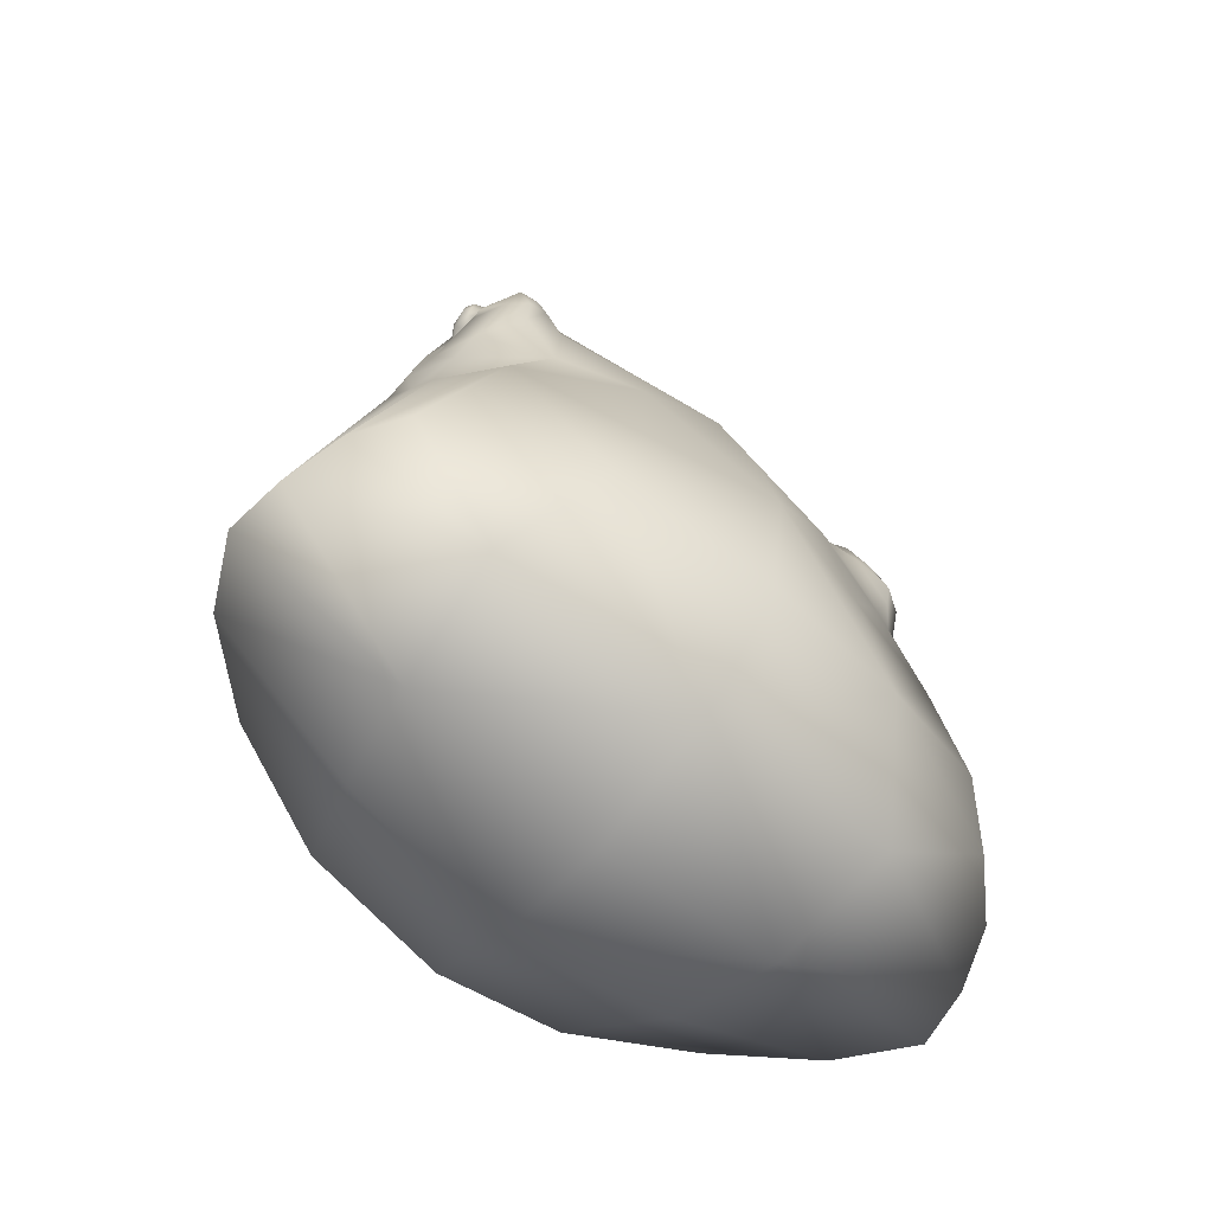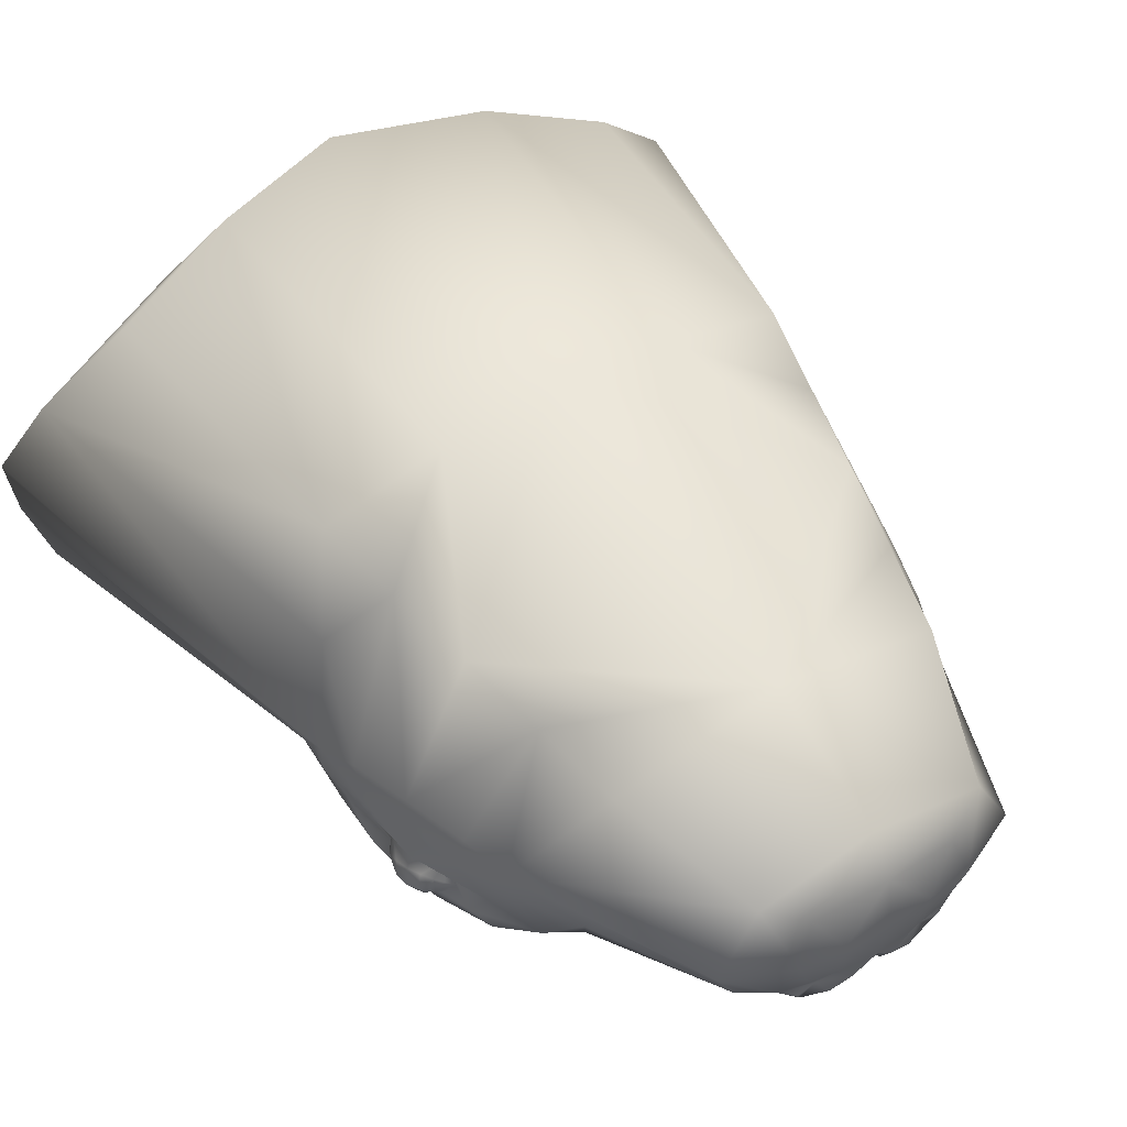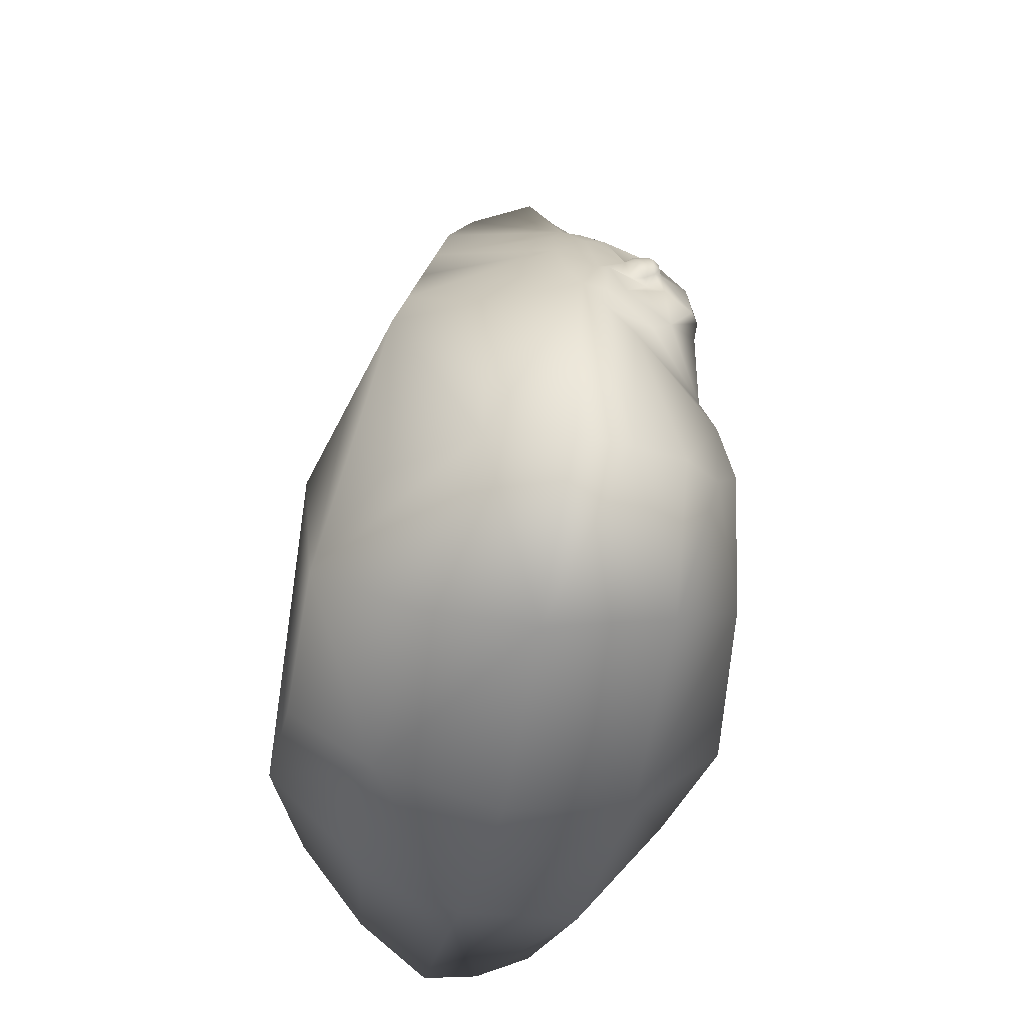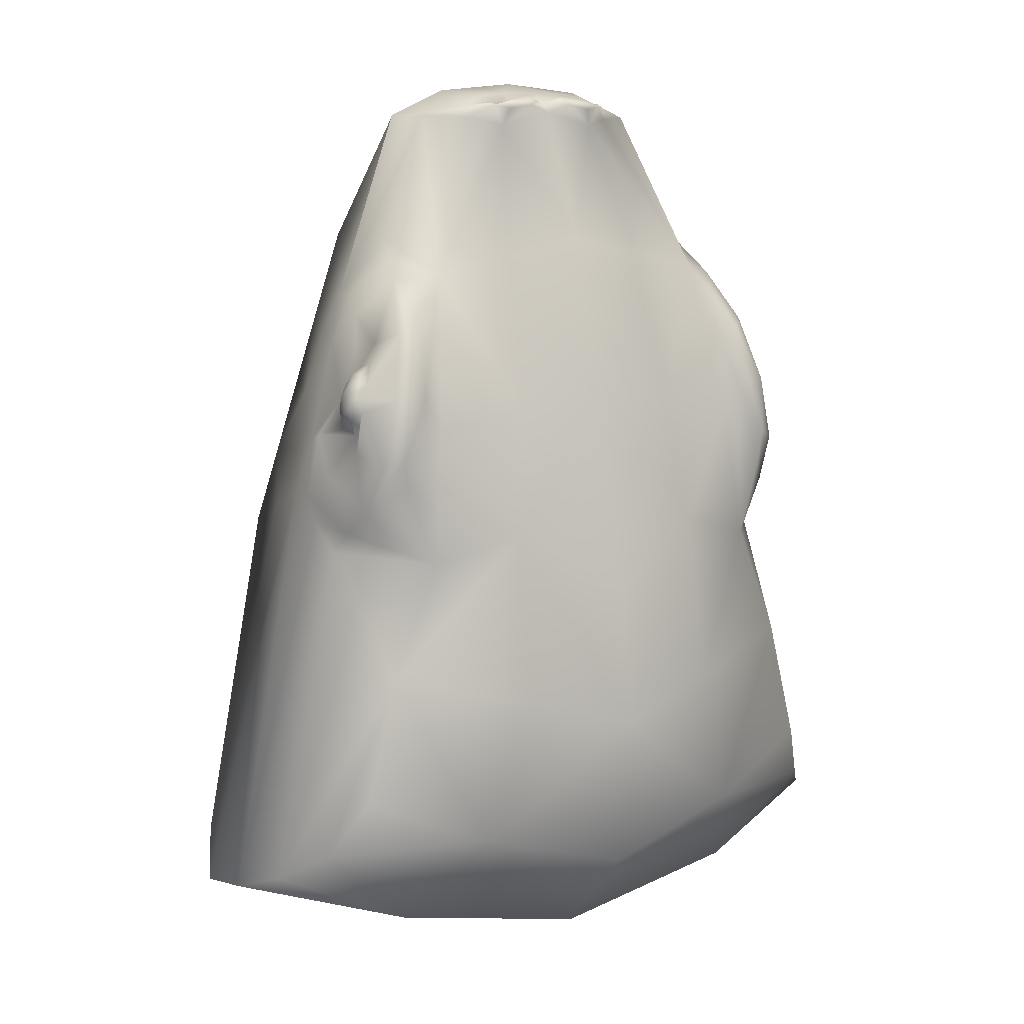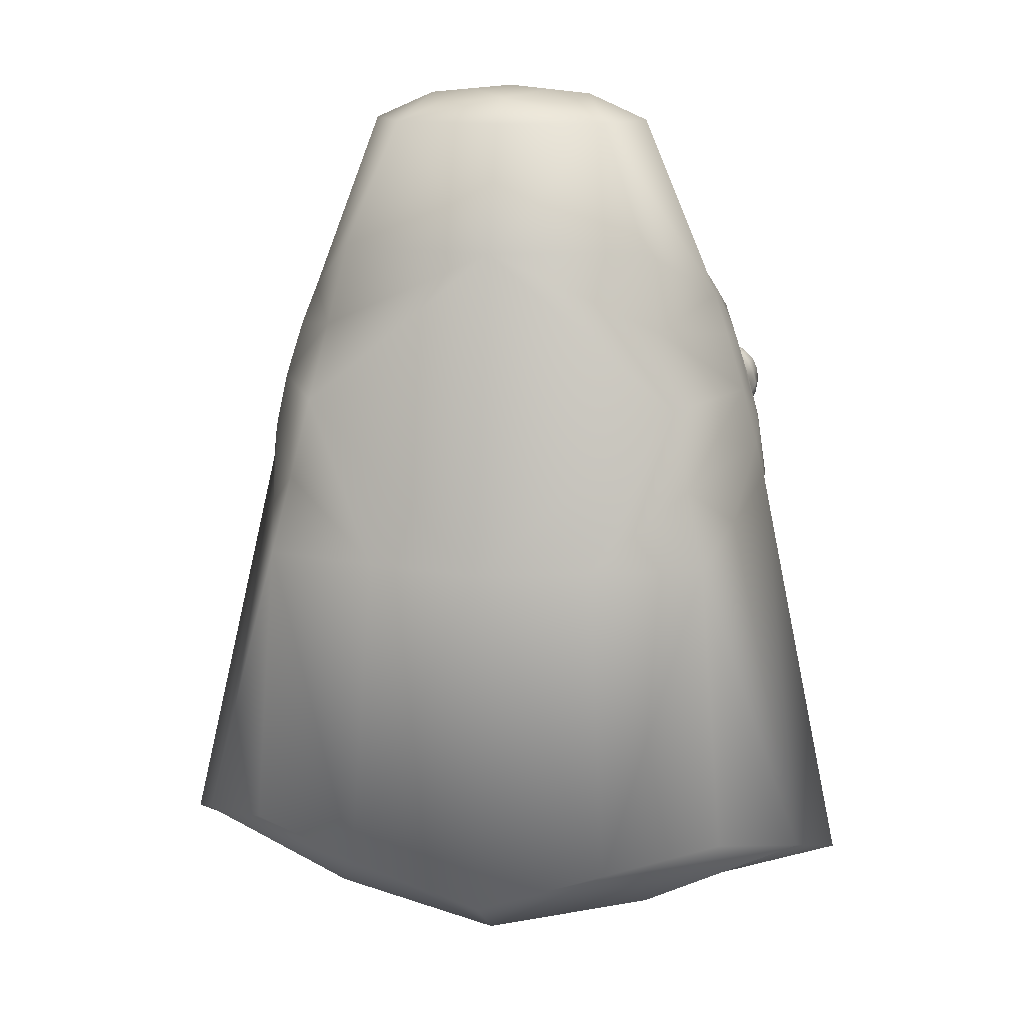
<metadata>
{"format":"obj","ext":"obj","renderer":"f3d","projection":"perspective","resolution":1024,"background":"white","views":[{"elev":-67.0,"azim":140.3,"up":"+Y"},{"elev":48.4,"azim":146.4,"up":"+Z"},{"elev":-52.8,"azim":78.1,"up":"+Y"},{"elev":8.9,"azim":147.4,"up":"+Y"},{"elev":14.1,"azim":9.7,"up":"+Y"}]}
</metadata>
<code>
o Cube3
v 0.6815 -1.051 1.113
v 0.7423 -0.8996 0.2047
v 0.4255 0.6236 0.9406
v 0.4329 0.529 0.3405
v 0.1887 1.018 0.7784
v 0.1791 1.021 0.5421
v -8.287e-06 -1.241 1.246
v 0.9975 -1.198 0.6963
v 0.6165 -0.2363 1.119
v -8.287e-06 -1.147 0.07156
v 0.5285 -0.2526 0.2026
v -8.287e-06 0.6236 1.032
v 0.5992 0.4653 0.6159
v -8.287e-06 0.6236 0.3005
v -8.287e-06 1.036 0.8017
v 0.2287 1.042 0.665
v 0.2949 0.9692 0.8415
v -8.287e-06 1.031 0.5203
v 0.232 0.9622 0.5102
v -8.287e-06 -0.3474 0.07254
v -8.287e-06 -0.2363 1.27
v 0.7527 -0.07736 0.5953
v -8.287e-06 1.064 0.665
v -8.287e-06 -1.482 0.6663
v -8.287e-06 0.9692 0.8999
v 0.3932 0.9692 0.6663
v -8.287e-06 0.9775 0.4523
v 0.612 0.04875 0.2089
v 0.5499 0.3472 0.2669
v 0.6252 0.3472 0.3636
v 0.7007 0.04875 0.3327
v 0.486 0.1125 0.2392
v 0.4964 0.6236 0.5291
v 0.7193 -0.2363 0.44
v 0.6893 0.1936 0.6549
v 0.5725 0.1944 0.2309
v 0.6082 -0.03961 0.2231
v 0.5844 0.377 0.2985
v 0.5093 0.4325 0.3156
v 0.6754 0.1985 0.3338
v 0.6201 0.4146 0.4803
v 0.663 0.02011 0.2397
v 0.7248 -0.02467 0.4559
v 0.626 0.1992 0.2383
v 0.5394 0.1964 0.2387
v 0.5409 0.5112 0.4027
v 0.6883 0.1944 0.4429
v 0.693 -0.1183 0.3201
v -8.287e-06 0.1936 0.1817
v 0.9286 -1.129 0.3998
v 0.521 0.1936 1.03
v 0.344 0.9692 0.5787
v 0.6381 0.3549 0.6491
v 0.5959 0.4743 0.5506
v 0.7521 -0.08422 0.5238
v 0.7296 0.03241 0.638
v 0.7248 0.08843 0.5038
v 0.6932 0.202 0.5449
v 0.7286 0.07435 0.5377
v 0.6559 0.3362 0.5517
v 0.4733 0.4086 0.9852
v 0.5186 0.5674 0.4659
v 0.6485 0.2671 0.3572
v 0.6848 0.1256 0.3436
v 0.7061 -0.1773 0.3801
v 0.5688 -0.02134 1.074
v 0.3661 -1.109 1.253
v 0.8955 -1.118 0.9067
v 0.4115 -1.036 0.1213
v 0.6574 -0.5608 0.2071
v 0.9771 -1.182 0.5461
v -8.287e-06 -0.7324 0.01841
v 0.2913 -0.1845 0.1458
v -8.287e-06 -1.397 1.012
v 0.5228 -1.363 0.6816
v -8.287e-06 -1.397 0.3201
v 0.8308 -1.058 0.289
v 0.3287 -0.6466 0.1127
v 0.4596 -1.296 0.9723
v 0.5602 -1.292 0.3402
v 0.243 0.1531 0.2104
v 0.3083 -0.2363 1.194
v 0.736 -0.1568 0.5177
v 0.6846 -0.1568 0.857
v 0.1093 1.014 0.4453
v 0.09491 1.033 0.5413
v 0.2418 0.9938 0.5226
v 0.1479 0.9412 0.4591
v 0.1429 1 0.4868
v 0.06667 0.9984 0.4341
v 0.1807 0.9969 0.4555
v 0.05782 1.025 0.4721
v -8.287e-06 1.002 0.4818
v 0.09421 1.008 0.4987
v 0.1949 1.005 0.4833
v 0.132 0.9881 0.4428
v 0.03367 1.01 0.4561
v 0.1145 1.053 0.665
v 0.2164 0.5763 0.3205
v 0.7095 0.2051 0.3623
v 0.6912 0.1255 0.4351
v 0.7103 0.1469 0.3711
v 0.6781 0.2558 0.3831
v 0.6642 0.2357 0.3397
v 0.6973 0.2033 0.3403
v 0.6272 0.2868 0.3937
v 0.6831 0.1611 0.332
v 0.6784 0.0942 0.3781
v 0.7022 0.2009 0.4155
v 0.6887 0.1101 0.4207
v 0.7021 0.1361 0.3565
v 0.7091 0.1354 0.4004
v 0.7144 0.1709 0.3631
v 0.6676 0.264 0.3699
v 0.6957 0.2375 0.3708
v 0.6293 0.2556 0.4558
v 0.6672 0.261 0.4142
v 0.6866 0.2341 0.4173
v 0.7103 0.1664 0.4095
v 0.6966 0.1127 0.3897
v 0.7027 0.1679 0.3414
v 0.6849 0.2375 0.349
v 0.6473 0.2767 0.4053
v 0.7128 0.01204 0.3943
v -0.6815 -1.051 1.113
v -0.7423 -0.8996 0.2047
v -0.4255 0.6236 0.9406
v -0.4329 0.529 0.3405
v -0.1887 1.018 0.7784
v -0.1791 1.021 0.5421
v -0.9975 -1.198 0.6963
v -0.6165 -0.2363 1.119
v -0.5285 -0.2526 0.2026
v -0.5992 0.4653 0.6159
v -0.2287 1.042 0.665
v -0.2949 0.9692 0.8415
v -0.2321 0.9622 0.5102
v -0.7527 -0.07736 0.5953
v -0.3932 0.9692 0.6663
v -0.612 0.04875 0.2089
v -0.55 0.3472 0.2669
v -0.6252 0.3472 0.3636
v -0.7007 0.04875 0.3327
v -0.4861 0.1125 0.2392
v -0.4964 0.6236 0.5291
v -0.7193 -0.2363 0.44
v -0.6893 0.1936 0.6549
v -0.5725 0.1944 0.2309
v -0.6082 -0.03961 0.2231
v -0.5844 0.377 0.2985
v -0.5093 0.4325 0.3156
v -0.6754 0.1985 0.3338
v -0.6201 0.4146 0.4803
v -0.6631 0.02011 0.2397
v -0.7248 -0.02467 0.4559
v -0.626 0.1992 0.2383
v -0.5394 0.1964 0.2387
v -0.5409 0.5112 0.4027
v -0.6883 0.1944 0.4429
v -0.693 -0.1183 0.3201
v -0.9286 -1.129 0.3998
v -0.521 0.1936 1.03
v -0.344 0.9692 0.5787
v -0.6381 0.3549 0.6491
v -0.596 0.4743 0.5506
v -0.7521 -0.08422 0.5238
v -0.7296 0.03241 0.638
v -0.7248 0.08843 0.5038
v -0.6932 0.202 0.5449
v -0.7286 0.07435 0.5377
v -0.6559 0.3362 0.5517
v -0.4733 0.4086 0.9852
v -0.5187 0.5674 0.4659
v -0.6485 0.2671 0.3572
v -0.6849 0.1256 0.3436
v -0.7061 -0.1773 0.3801
v -0.5688 -0.02134 1.074
v -0.3661 -1.109 1.253
v -0.8955 -1.118 0.9067
v -0.4115 -1.036 0.1213
v -0.6574 -0.5608 0.2071
v -0.9771 -1.182 0.5461
v -0.2913 -0.1845 0.1458
v -0.5228 -1.363 0.6816
v -0.8308 -1.058 0.289
v -0.3287 -0.6466 0.1127
v -0.4596 -1.296 0.9723
v -0.5602 -1.292 0.3402
v -0.243 0.1531 0.2104
v -0.3083 -0.2363 1.194
v -0.736 -0.1568 0.5177
v -0.6846 -0.1568 0.857
v -0.1093 1.014 0.4453
v -0.09492 1.033 0.5413
v -0.2418 0.9938 0.5226
v -0.148 0.9412 0.4591
v -0.1429 1 0.4868
v -0.06669 0.9984 0.4341
v -0.1807 0.9969 0.4555
v -0.05784 1.025 0.4721
v -0.09422 1.008 0.4987
v -0.1949 1.005 0.4833
v -0.132 0.9881 0.4428
v -0.03369 1.01 0.4561
v -0.1146 1.053 0.665
v -0.2165 0.5763 0.3205
v -0.7095 0.2051 0.3623
v -0.6913 0.1255 0.4351
v -0.7103 0.1469 0.3711
v -0.6781 0.2558 0.3831
v -0.6642 0.2357 0.3397
v -0.6973 0.2033 0.3403
v -0.6272 0.2868 0.3937
v -0.6831 0.1611 0.332
v -0.6784 0.0942 0.3781
v -0.7022 0.2009 0.4155
v -0.6887 0.1101 0.4207
v -0.7021 0.1361 0.3565
v -0.7091 0.1354 0.4004
v -0.7144 0.1709 0.3631
v -0.6676 0.264 0.3699
v -0.6958 0.2375 0.3708
v -0.6293 0.2556 0.4558
v -0.6672 0.261 0.4142
v -0.6867 0.2341 0.4173
v -0.7104 0.1664 0.4095
v -0.6966 0.1127 0.3897
v -0.7027 0.1679 0.3414
v -0.685 0.2375 0.349
v -0.6473 0.2767 0.4053
v -0.7128 0.01204 0.3943
g Cube3_Cube3_auv
f 1 68 9
f 2 77 69
f 3 17 12
f 3 61 13
f 4 45 32
f 4 46 39
f 4 52 33
f 4 62 46
f 4 88 19
f 4 99 88
f 5 17 16
f 5 98 15
f 6 86 16
f 6 89 86
f 7 67 21
f 7 74 67
f 7 178 74
f 8 71 22
f 8 75 71
f 9 67 1
f 9 82 67
f 9 84 66
f 10 72 69
f 10 180 72
f 11 45 37
f 11 65 34
f 11 73 32
f 12 61 3
f 12 136 127
f 12 162 21
f 12 172 162
f 13 17 3
f 13 26 17
f 13 52 26
f 13 54 33
f 13 60 54
f 13 61 53
f 14 99 49
f 14 196 27
f 14 206 196
f 15 17 5
f 15 25 17
f 15 98 23
f 15 136 25
f 15 205 129
f 16 87 6
f 16 98 5
f 17 25 12
f 17 26 16
f 18 194 23
f 18 200 194
f 19 52 4
f 19 87 52
f 19 91 87
f 20 73 72
f 20 183 49
f 21 51 12
f 21 82 51
f 21 178 7
f 21 190 178
f 22 59 56
f 22 68 8
f 22 83 55
f 22 84 68
f 23 86 18
f 23 98 86
f 23 205 15
f 24 75 74
f 24 76 75
f 24 184 76
f 25 136 12
f 26 87 16
f 27 88 14
f 27 90 88
f 27 93 90
f 27 198 93
f 28 44 42
f 28 45 36
f 28 48 37
f 29 44 36
f 29 45 39
f 29 46 38
f 30 46 41
f 30 104 38
f 30 106 63
f 30 116 106
f 31 48 42
f 31 107 64
f 31 124 48
f 32 45 11
f 32 81 4
f 33 52 13
f 33 62 4
f 34 70 11
f 34 71 50
f 34 83 71
f 35 59 58
f 35 60 53
f 35 61 51
f 35 66 56
f 36 44 28
f 36 45 29
f 37 45 28
f 37 48 11
f 38 44 29
f 38 46 30
f 38 104 44
f 39 45 4
f 39 46 29
f 40 107 44
f 41 60 47
f 41 116 30
f 42 48 28
f 42 107 31
f 43 57 55
f 43 65 48
f 43 108 57
f 43 124 108
f 44 104 40
f 44 107 42
f 46 54 41
f 46 62 54
f 47 59 57
f 47 60 58
f 47 116 41
f 47 118 116
f 47 119 109
f 48 65 11
f 48 124 43
f 49 73 20
f 49 81 73
f 49 99 81
f 49 206 14
f 50 70 34
f 50 77 70
f 50 80 77
f 51 61 12
f 51 66 35
f 51 82 66
f 52 87 26
f 53 60 13
f 53 61 35
f 54 60 41
f 54 62 33
f 55 59 22
f 55 65 43
f 55 83 65
f 56 59 35
f 56 84 22
f 57 59 55
f 57 101 47
f 57 110 101
f 58 59 47
f 58 60 35
f 63 104 30
f 63 114 104
f 64 108 31
f 64 111 108
f 65 83 34
f 66 82 9
f 66 84 56
f 67 68 1
f 67 79 68
f 67 82 21
f 68 75 8
f 68 79 75
f 68 84 9
f 69 70 2
f 69 76 10
f 69 78 70
f 69 80 76
f 70 73 11
f 70 77 2
f 70 78 73
f 71 80 50
f 71 83 22
f 72 78 69
f 72 183 20
f 72 186 183
f 73 78 72
f 73 81 32
f 74 79 67
f 74 184 24
f 74 187 184
f 75 79 74
f 75 80 71
f 76 80 75
f 76 180 10
f 76 188 180
f 77 80 69
f 81 99 4
f 85 91 90
f 85 92 89
f 86 92 18
f 86 94 92
f 86 98 16
f 87 89 6
f 87 95 89
f 88 91 19
f 88 96 91
f 88 99 14
f 89 91 85
f 89 94 86
f 89 95 91
f 90 92 85
f 90 96 88
f 90 97 92
f 91 95 87
f 91 96 90
f 92 93 18
f 92 94 89
f 92 97 93
f 93 97 90
f 93 200 18
f 93 204 200
f 100 113 105
f 100 115 109
f 101 119 47
f 102 112 111
f 102 113 112
f 103 115 114
f 103 117 115
f 104 105 40
f 104 122 105
f 105 107 40
f 105 115 100
f 105 121 107
f 105 122 115
f 106 114 63
f 106 123 114
f 107 111 64
f 107 121 111
f 108 110 57
f 108 120 110
f 108 124 31
f 109 113 100
f 109 118 47
f 109 119 113
f 110 112 101
f 110 120 112
f 111 113 102
f 111 120 108
f 111 121 113
f 112 119 101
f 112 120 111
f 113 119 112
f 113 121 105
f 114 117 103
f 114 122 104
f 114 123 117
f 115 118 109
f 115 122 114
f 116 118 117
f 116 123 106
f 117 118 115
f 117 123 116
f 125 178 132
f 125 179 178
f 126 181 180
f 126 185 181
f 127 136 134
f 127 172 12
f 128 157 151
f 128 163 137
f 128 173 145
f 128 189 144
f 128 206 189
f 129 136 15
f 129 205 135
f 130 195 135
f 130 197 195
f 131 179 138
f 131 184 179
f 132 179 125
f 132 190 177
f 132 192 179
f 133 157 144
f 133 160 149
f 133 176 160
f 133 181 146
f 133 186 181
f 134 163 145
f 134 171 164
f 134 172 127
f 134 173 165
f 135 136 129
f 135 139 136
f 135 194 130
f 135 195 139
f 135 205 194
f 136 139 134
f 137 196 128
f 137 199 196
f 138 170 166
f 138 182 131
f 138 191 182
f 138 192 167
f 139 163 134
f 139 195 163
f 140 156 148
f 140 157 149
f 140 160 154
f 141 156 150
f 141 157 148
f 141 158 151
f 142 158 150
f 142 211 174
f 142 223 153
f 143 214 154
f 143 215 175
f 143 231 215
f 144 157 128
f 144 183 133
f 144 189 183
f 145 163 128
f 145 173 134
f 146 176 133
f 146 181 161
f 146 191 176
f 147 170 167
f 147 171 169
f 147 172 164
f 147 177 162
f 148 156 141
f 148 157 140
f 149 157 133
f 149 160 140
f 150 158 141
f 150 211 142
f 151 157 141
f 151 158 128
f 152 211 156
f 152 212 211
f 152 214 212
f 153 158 142
f 153 171 165
f 153 173 158
f 153 223 159
f 154 156 140
f 154 160 143
f 154 214 156
f 155 176 166
f 155 231 160
f 156 211 150
f 156 214 152
f 158 173 128
f 159 170 169
f 159 171 153
f 159 208 168
f 159 225 216
f 159 226 208
f 160 176 155
f 160 231 143
f 161 182 146
f 161 188 182
f 162 172 147
f 162 190 21
f 163 195 137
f 164 171 147
f 164 172 134
f 165 171 134
f 165 173 153
f 166 168 155
f 166 170 168
f 166 191 138
f 167 170 138
f 167 177 147
f 167 192 177
f 168 170 159
f 168 215 155
f 168 217 215
f 169 170 147
f 169 171 159
f 174 213 142
f 174 221 213
f 175 214 143
f 175 218 214
f 176 191 166
f 177 190 162
f 177 192 132
f 178 187 74
f 178 190 132
f 179 187 178
f 179 192 138
f 180 185 126
f 180 186 72
f 180 188 185
f 181 185 161
f 181 186 180
f 182 184 131
f 182 188 184
f 182 191 146
f 183 186 133
f 183 189 49
f 184 187 179
f 184 188 76
f 185 188 161
f 189 206 49
f 193 199 197
f 193 200 198
f 194 197 130
f 194 201 197
f 194 205 23
f 195 199 137
f 195 202 199
f 196 198 27
f 196 203 198
f 196 206 128
f 197 200 193
f 197 201 200
f 197 202 195
f 198 199 193
f 198 203 199
f 198 204 93
f 199 202 197
f 199 203 196
f 200 201 194
f 200 204 198
f 207 220 216
f 207 222 212
f 208 217 168
f 208 219 217
f 208 226 219
f 209 220 218
f 210 224 221
f 211 221 174
f 211 229 221
f 212 220 207
f 212 228 220
f 212 229 211
f 213 223 142
f 213 230 223
f 214 228 212
f 215 218 175
f 215 227 218
f 215 231 155
f 216 222 207
f 216 225 222
f 216 226 159
f 217 227 215
f 218 219 209
f 218 227 219
f 218 228 214
f 219 220 209
f 219 226 220
f 219 227 217
f 220 226 216
f 220 228 218
f 221 222 210
f 221 229 222
f 221 230 213
f 222 224 210
f 222 225 224
f 222 229 212
f 223 225 159
f 223 230 224
f 224 225 223
f 224 230 221

</code>
